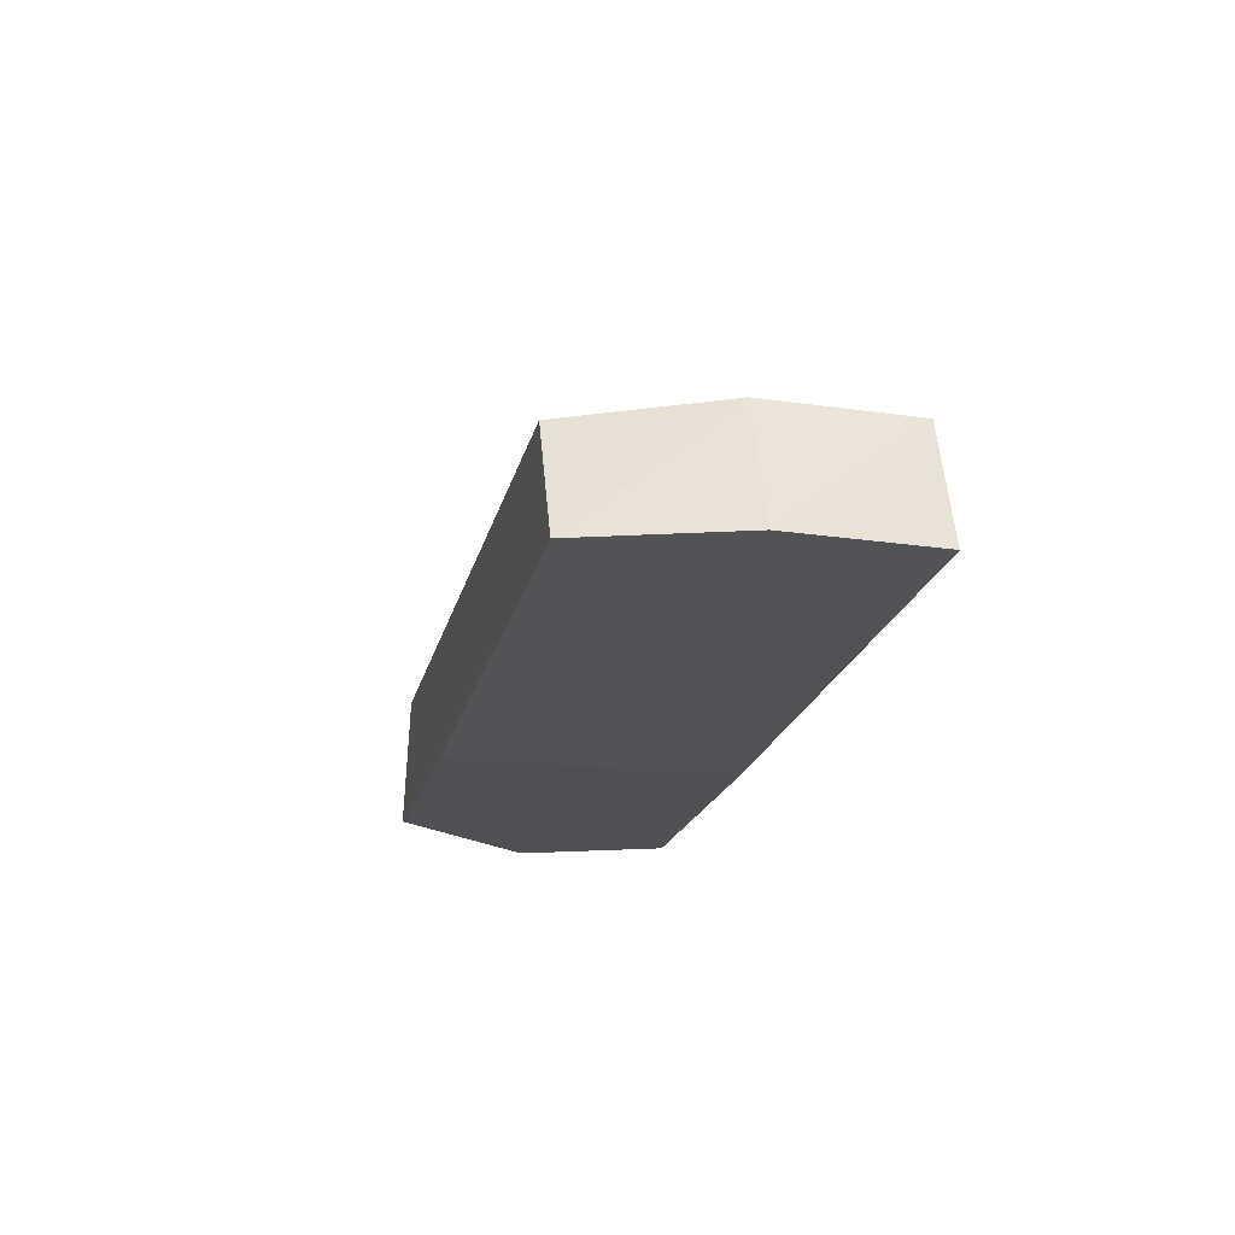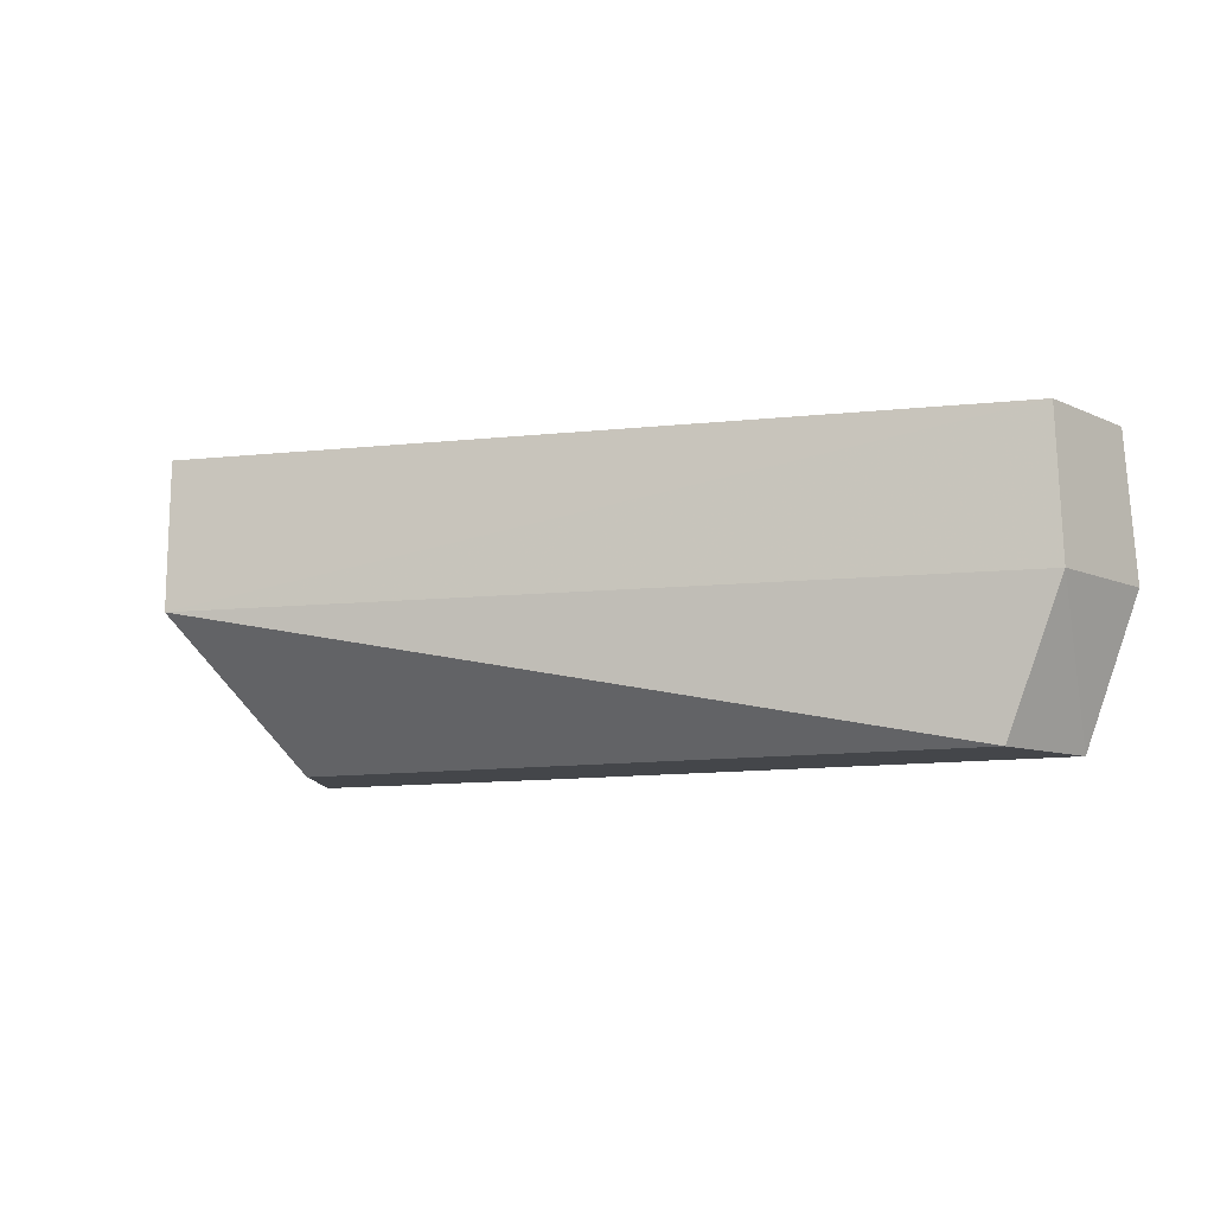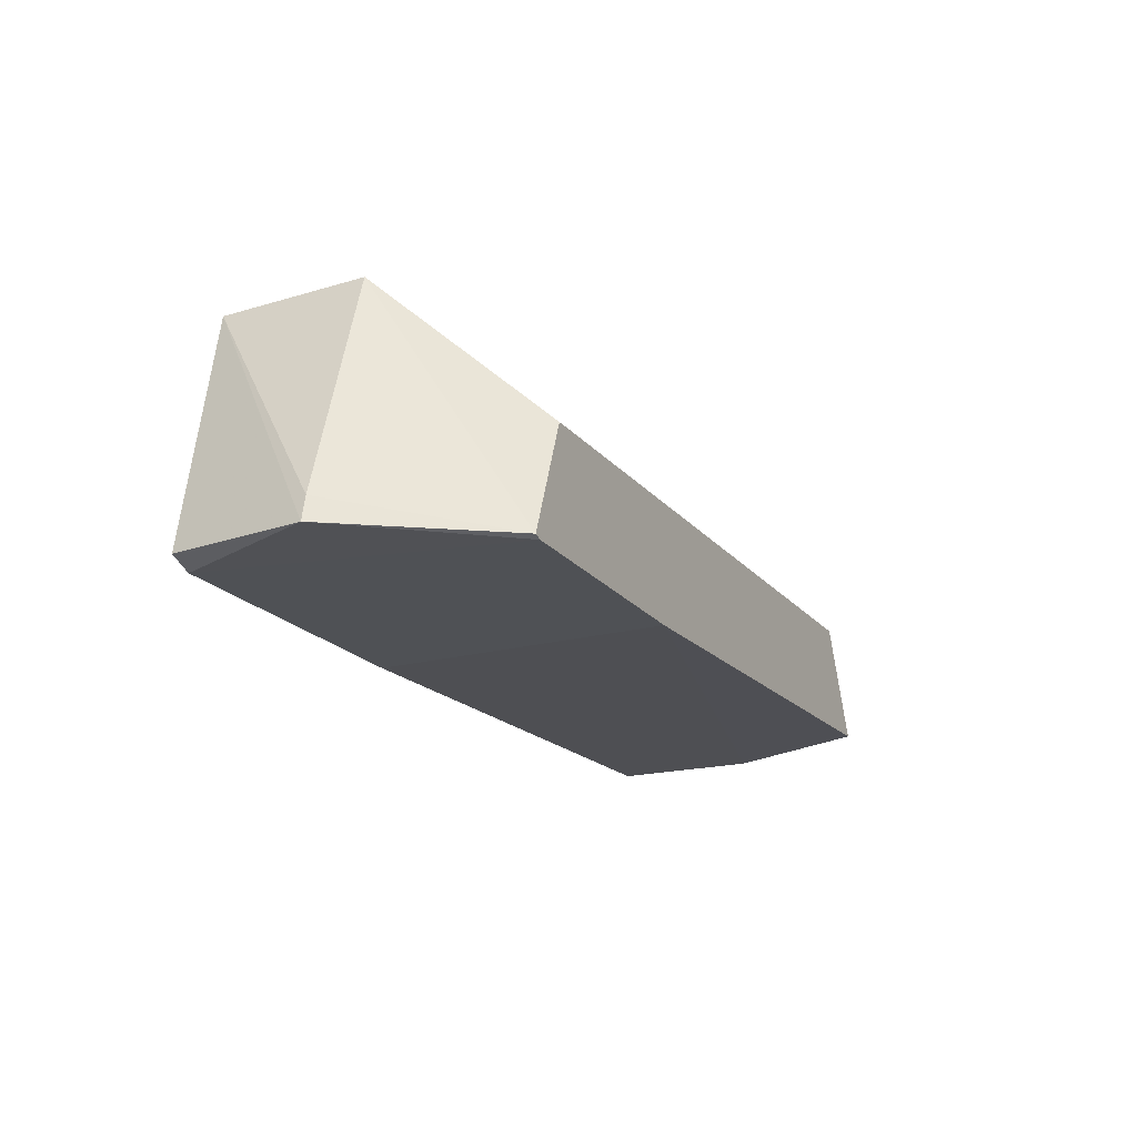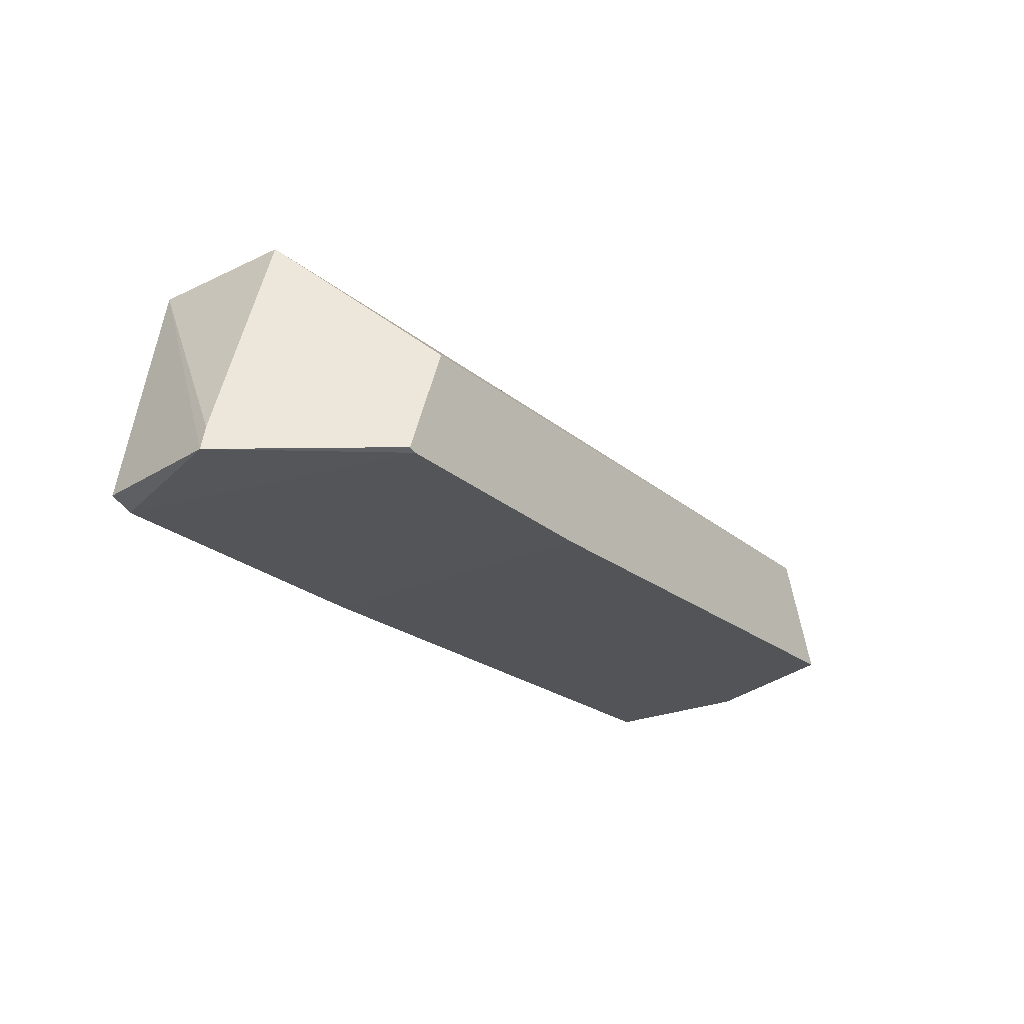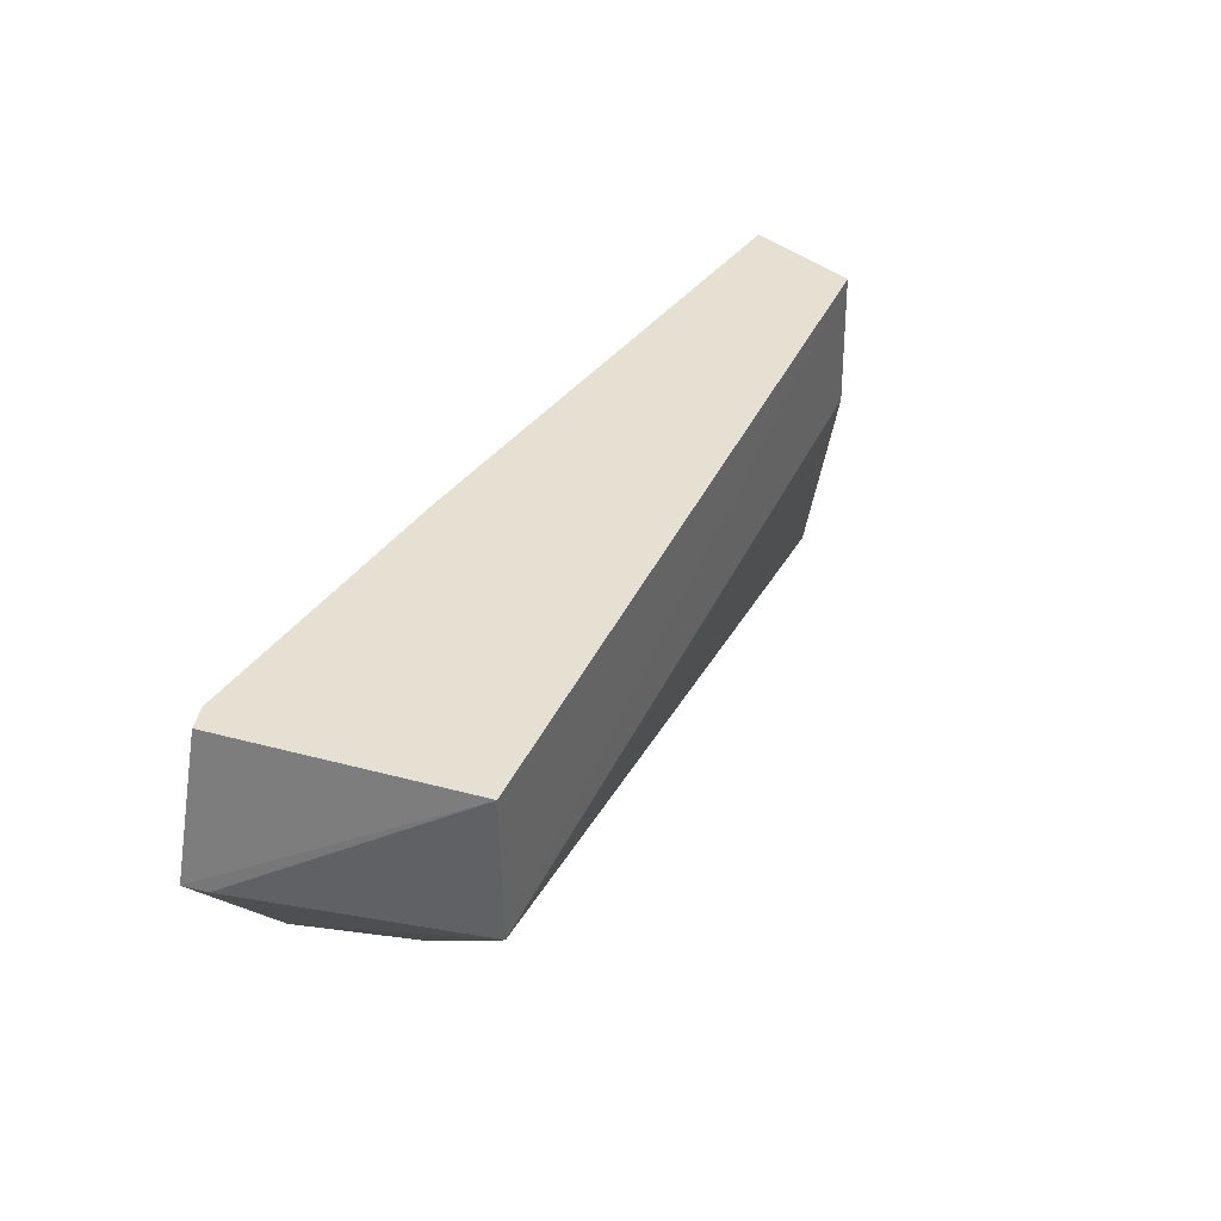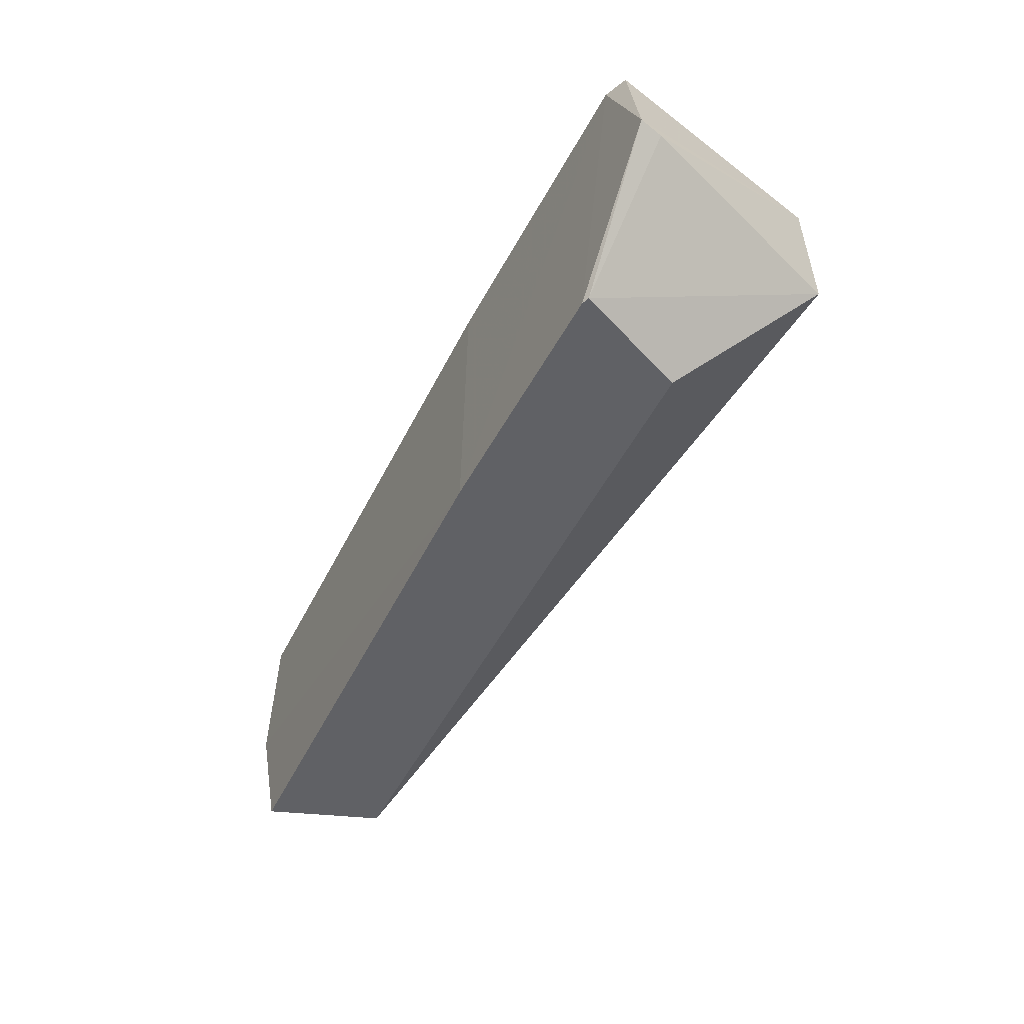
<metadata>
{"format":"obj","ext":"obj","renderer":"f3d","projection":"perspective","resolution":1024,"background":"white","views":[{"elev":-17.6,"azim":-103.1,"up":"+Y"},{"elev":-9.7,"azim":-158.1,"up":"+Z"},{"elev":-21.5,"azim":116.1,"up":"+Y"},{"elev":-26.4,"azim":125.8,"up":"+Y"},{"elev":38.5,"azim":119.1,"up":"+Z"},{"elev":-50.3,"azim":60.6,"up":"+Z"}]}
</metadata>
<code>
v 0.06508 0.01495 -0.0435
v -0.06521 0.02172 -0.0435
v -0.07435 0.0007322 -0.0435
v 0.02462 -0.006033 -0.0435
v 0.07155 -0.007546 -0.0435
v 0.07301 -0.00709 -0.0435
v 0.07037 0.0002506 -0.0435
v 0.08019 0.04031 -0.01573
v -0.07597 0.02343 -0.01573
v -0.08425 0.0007322 -0.01573
v 0.09452 -0.008102 -0.01573
v 0.09354 -0.003419 -0.01573
v 0.08005 0.03986 0.01204
v -0.07493 0.02326 0.01204
v -0.08244 0.0007322 0.01204
v 0.02567 -0.005867 0.01204
v 0.06476 -0.007169 0.01204
v 0.07885 -0.007638 0.01204
v 0.0841 -0.007813 0.01204
v 0.08861 -0.006183 0.01204
f 10 14 9
f 9 14 8
f 15 14 10
f 16 14 15
f 10 4 15
f 15 4 16
f 11 20 19
f 2 9 8
f 11 6 12
f 12 6 8
f 5 6 11
f 11 19 5
f 5 19 4
f 4 19 18
f 4 2 1
f 1 2 8
f 3 4 10
f 3 2 4
f 10 9 3
f 9 2 3
f 16 4 17
f 4 18 17
f 13 19 20
f 13 14 16
f 8 14 13
f 13 12 8
f 13 20 11
f 11 12 13
f 8 6 7
f 7 1 8
f 13 17 18
f 16 17 13
f 13 18 19
f 6 5 7
f 7 5 4
f 4 1 7

</code>
